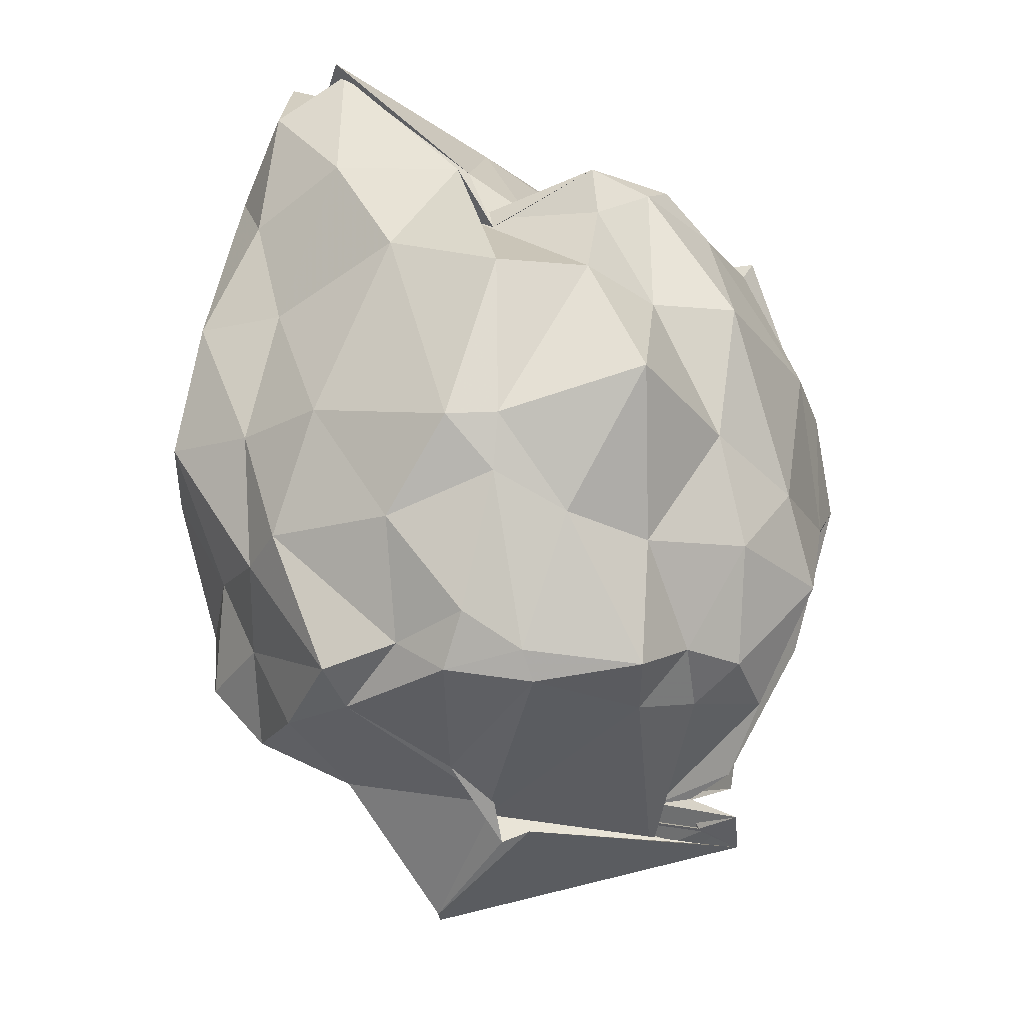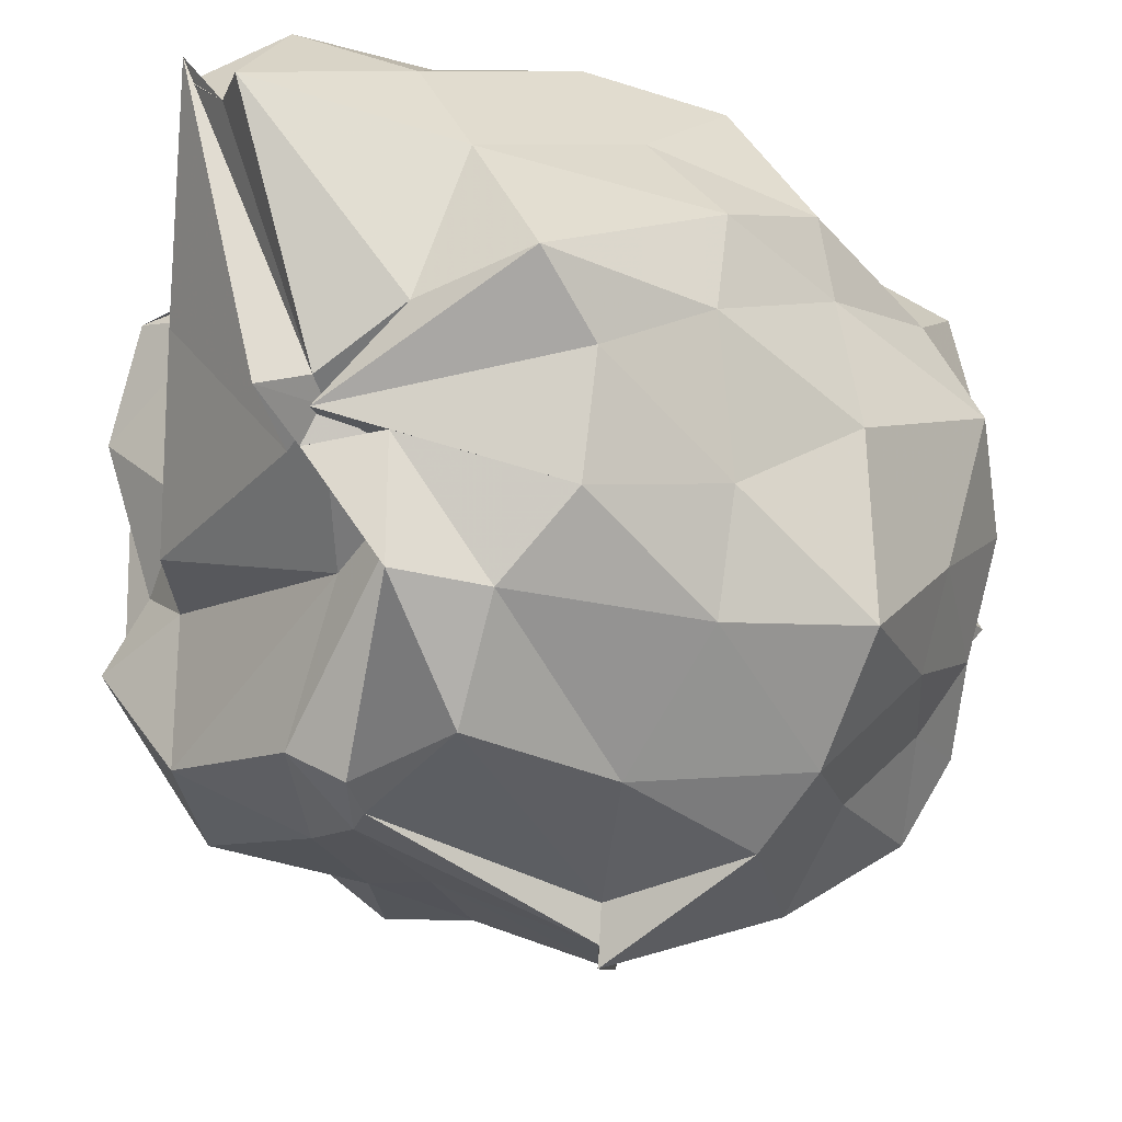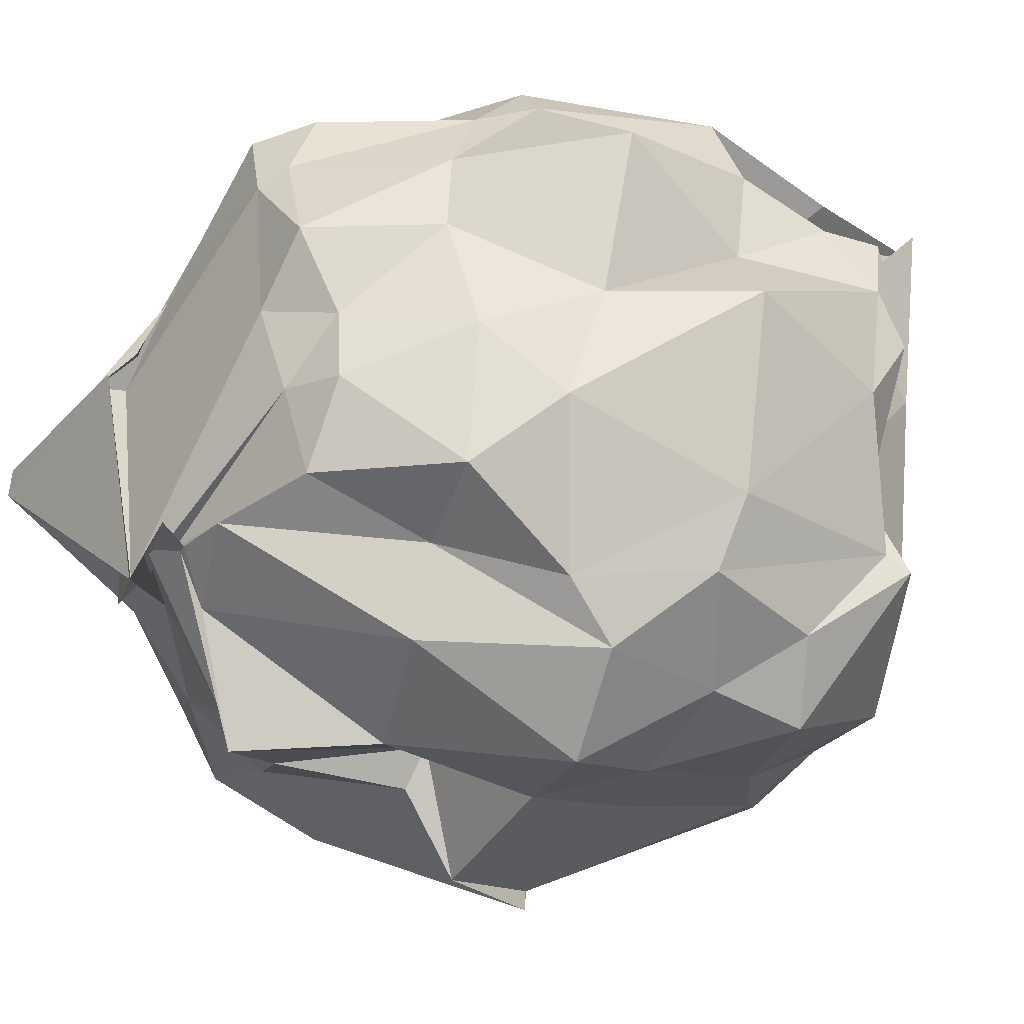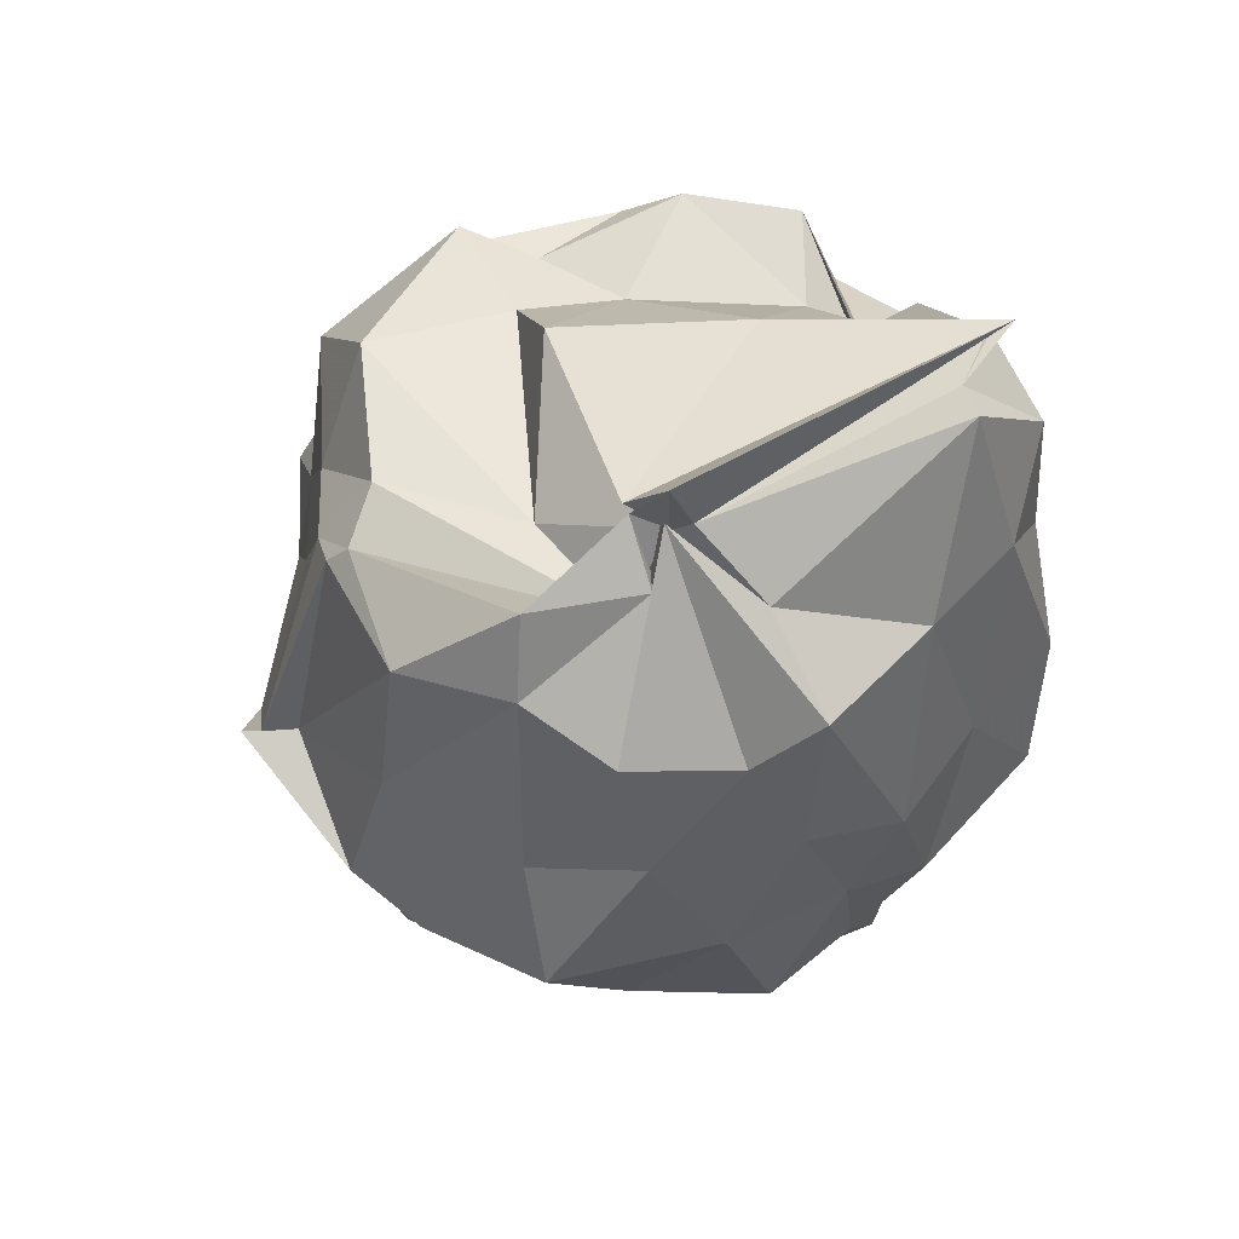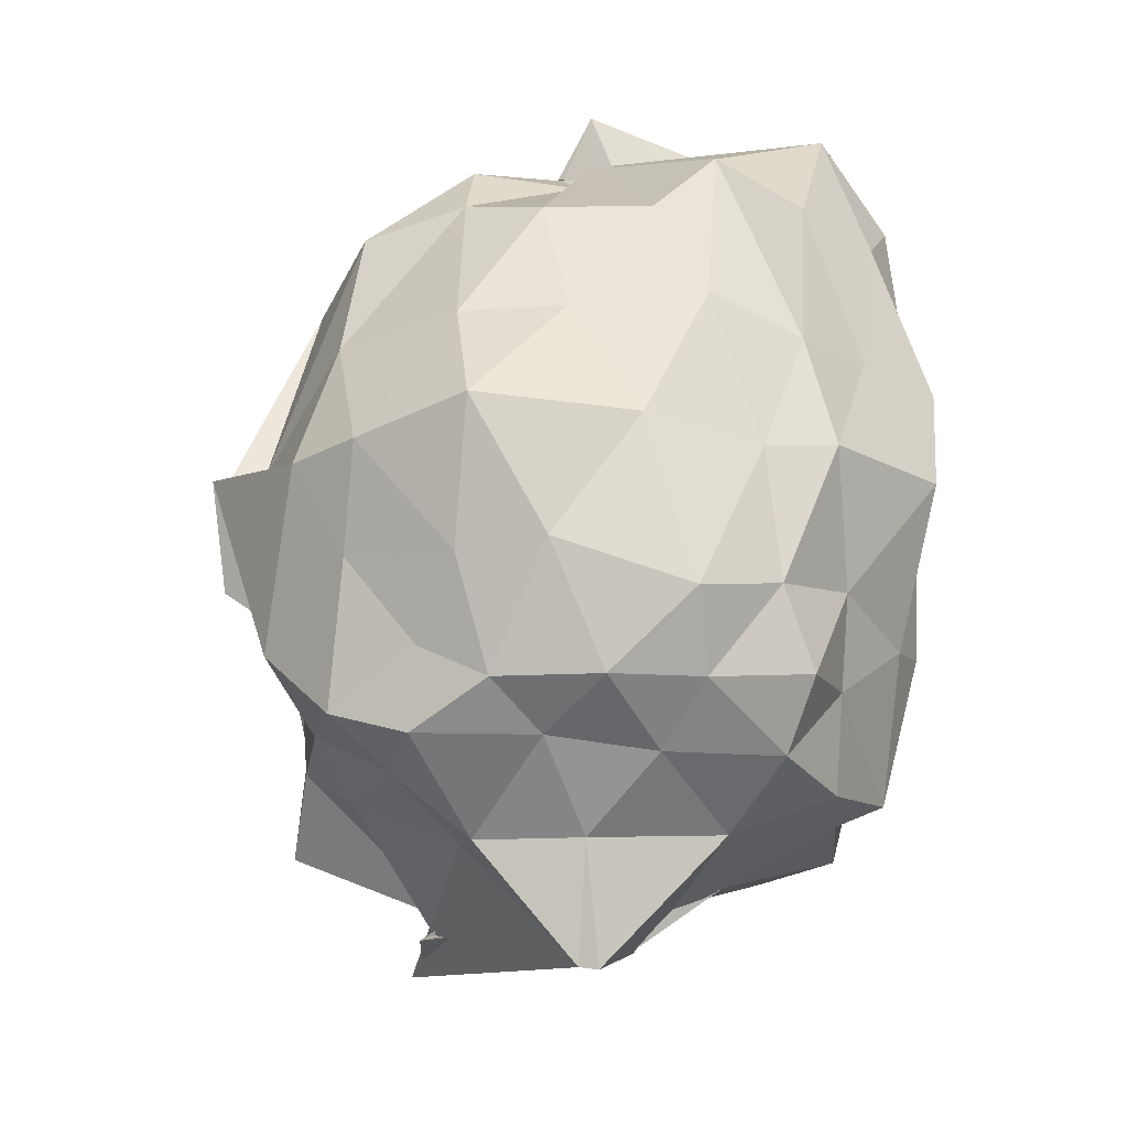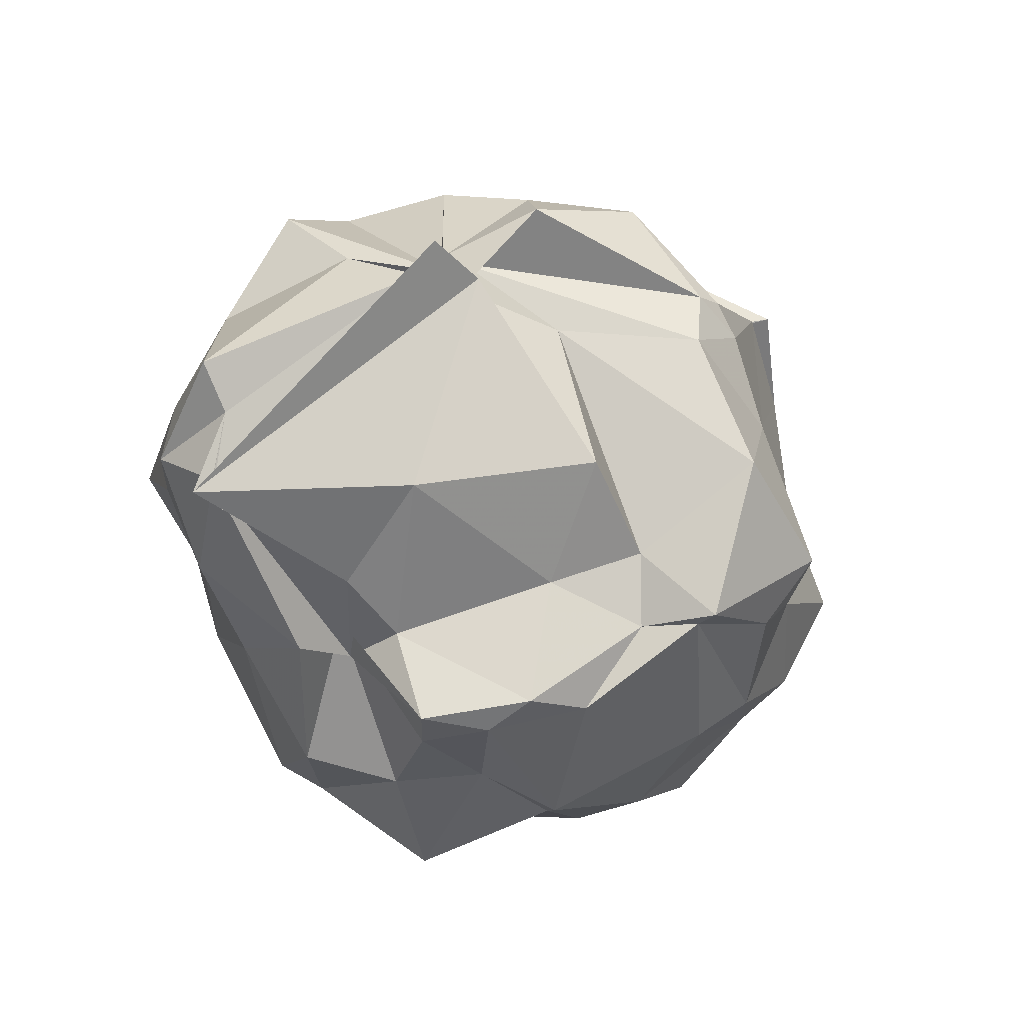
<metadata>
{"format":"obj","ext":"obj","renderer":"f3d","projection":"perspective","resolution":1024,"background":"white","views":[{"elev":-20.2,"azim":-146.5,"up":"+Z"},{"elev":-15.8,"azim":46.2,"up":"+Y"},{"elev":-15.1,"azim":-106.4,"up":"+Y"},{"elev":60.1,"azim":80.6,"up":"+Z"},{"elev":-25.6,"azim":84.3,"up":"+Z"},{"elev":72.0,"azim":-114.5,"up":"+Z"}]}
</metadata>
<code>
v 0.4104 -0.408 1.884
v -0.139 -0.137 -0.372
v 0.9229 -0.1944 1.461
v 0.9242 -0.01235 1.633
v 0.704 0.2805 1.627
v 0.5132 0.5206 1.619
v 0.3532 0.6355 1.439
v 0.04967 0.6389 1.561
v -0.2822 0.47 1.531
v -0.2301 0.327 1.436
v -0.6418 0.251 1.378
v -0.7148 0.07315 1.488
v -0.7631 -0.2127 1.444
v -0.6823 -0.6056 1.5
v -0.7169 -0.8333 1.271
v -0.6032 -1.043 1.289
v -0.1697 -1.088 1.323
v 0.09736 -1.116 1.42
v 0.2013 -1.103 1.476
v 0.5618 -0.9868 1.527
v 0.7151 -0.7052 1.564
v 0.8793 -0.4969 1.468
v 0.9833 -0.05204 1.156
v 0.9257 0.2151 1.055
v 0.7227 0.431 1.11
v 0.5277 0.6753 1.121
v 0.2788 0.611 1.13
v -0.1391 0.6124 1.265
v -0.4909 0.571 1.132
v -0.6708 0.3588 1.149
v -0.7471 0.1149 1.099
v -0.9367 -0.03954 1.092
v -0.9018 -0.5386 1.05
v -0.8615 -0.726 0.9872
v -0.6434 -0.9681 1.053
v -0.3812 -1.125 0.9686
v -0.07977 -1.165 1.033
v 0.3103 -1.34 0.8615
v 0.3196 -1.244 0.8637
v 0.639 -1.047 1.113
v 0.9131 -0.7338 1.094
v 0.9731 -0.4355 1.096
v 0.9379 0.09298 0.7103
v 0.9143 0.3005 0.7369
v 0.6583 0.63 0.7659
v 0.3702 0.638 0.7441
v 0.08006 0.6769 0.7548
v -0.3717 0.6514 0.6487
v -0.4932 0.5643 0.6566
v -0.8628 0.3648 0.7843
v -0.8656 -0.05377 0.709
v -0.9403 -0.3429 0.594
v -0.841 -0.7572 0.6254
v -0.8071 -0.9153 0.7394
v -0.6199 -1.155 0.709
v -0.3086 -1.192 0.6927
v 0.09626 -1.348 0.598
v 0.2989 -1.393 0.8561
v 0.6779 -1.162 0.7254
v 0.8633 -0.9995 0.7155
v 1.08 -0.7123 0.7544
v 1.042 -0.2439 0.7408
v 0.884 0.1399 0.3322
v 0.6699 0.3587 0.4118
v 0.3966 0.5607 0.3621
v 0.2433 0.6454 0.4057
v -0.1452 0.6169 0.3979
v -0.4542 0.5297 0.5003
v -0.5893 0.3569 0.4023
v -0.7212 0.1315 0.3553
v -0.8789 -0.1654 0.3932
v -0.9199 -0.5241 0.3555
v -0.6996 -0.6647 0.3266
v -0.666 -0.8944 0.2926
v -0.3791 -1.09 0.2963
v 0.02482 -1.017 0.5079
v 0.05826 -1.123 0.4618
v 0.36 -1.217 0.2895
v 0.6946 -1.013 0.4456
v 0.889 -0.7263 0.3827
v 0.9877 -0.4903 0.3926
v 1.007 -0.1021 0.2615
v 0.7911 0.2366 0.1159
v 0.5386 0.3582 0.1727
v 0.117 0.554 0.002362
v -0.09337 0.4875 0.06219
v -0.3431 0.5209 0.1077
v -0.4347 0.3531 0.01999
v -0.6773 0.1002 0.0002126
v -0.7038 -0.1161 0.09316
v -0.7764 -0.2956 0.08186
v -0.7207 -0.524 0.01971
v -0.5586 -0.6172 -0.1573
v -0.3509 -0.7784 -0.1522
v -0.3016 -1.114 -0.06919
v -0.03357 -1.09 0.09764
v 0.2091 -1.069 0.1169
v 0.5392 -1.037 0.05407
v 0.7089 -0.8132 0.189
v 0.7813 -0.625 0.07793
v 0.8723 -0.328 0.06056
v 0.8472 -0.06048 0.07294
v 0.4761 -0.3212 1.879
v 0.6723 -0.107 1.772
v 0.4236 0.4067 2.063
v 0.3055 0.618 1.815
v 0.132 0.5107 1.969
v -0.3231 0.3402 1.381
v -0.6156 0.2366 1.537
v -0.7025 -0.06374 1.562
v -0.6177 -0.456 1.481
v -0.6926 -0.6504 1.56
v -0.3352 -0.9439 1.607
v 0.07574 -0.9655 1.604
v 0.218 -1.046 1.544
v 0.5917 -0.6746 1.762
v 0.5747 -0.3644 1.741
v 0.4249 -0.3512 1.747
v 0.4924 -0.2554 1.886
v 0.2899 0.4053 1.994
v -0.1862 0.2728 1.635
v -0.3461 0.1968 1.489
v -0.4046 -0.2636 1.545
v -0.4291 -0.5401 1.528
v 0.2692 -0.5971 1.622
v 0.5719 -0.4287 1.64
v 0.4288 -0.3958 1.865
v 0.4981 -0.317 2.05
v 0.118 0.5734 1.979
v -0.07079 0.005895 1.851
v -0.1934 -0.4997 1.764
v 0.4709 -0.3084 1.843
v 0.6431 0.1783 -0.05943
v 0.3912 0.3617 -0.07271
v 0.1404 0.4069 -0.07077
v -0.254 0.4795 -0.0402
v -0.4296 0.2875 -0.05655
v -0.5585 -0.07981 -0.06703
v -0.6239 -0.293 -0.0173
v -0.3023 -0.6204 -0.2153
v -0.409 -0.6408 -0.2106
v -0.384 -0.6469 -0.2152
v 0.0587 -0.9526 -0.02282
v 0.3856 -0.8602 -0.04954
v 0.6337 -0.825 -0.02896
v 0.6546 -0.4712 -0.02843
v 0.6628 -0.16 -0.06637
v 0.3924 0.05759 -0.1964
v -0.06739 -0.05558 -0.2924
v -0.01934 0.1056 -0.2088
v 0.01199 -0.1296 -0.3032
v -0.2002 -0.7459 -0.3342
v -0.5736 -0.6287 -0.2909
v -0.4261 -0.6589 -0.3031
v 0.1464 -0.6583 -0.1626
v 0.3371 -0.6357 -0.2141
v 0.4447 -0.3362 -0.2342
v 0.2954 -0.2859 -0.5524
v -0.03609 -0.1435 -0.3911
v -0.3966 -0.7302 -0.3342
v -0.5062 -0.7544 -0.3537
v 0.3313 -0.3457 -0.5582
f 3 23 4
f 4 23 24
f 4 24 5
f 5 24 25
f 5 25 6
f 6 25 26
f 6 26 7
f 7 26 27
f 7 27 8
f 8 27 28
f 8 28 9
f 9 28 29
f 9 29 10
f 10 29 30
f 10 30 11
f 11 30 31
f 11 31 12
f 12 31 32
f 12 32 13
f 13 32 33
f 13 33 14
f 14 33 34
f 14 34 15
f 15 34 35
f 15 35 16
f 16 35 36
f 16 36 17
f 17 36 37
f 17 37 18
f 18 37 38
f 18 38 19
f 19 38 39
f 19 39 20
f 20 39 40
f 20 40 21
f 21 40 41
f 21 41 22
f 22 41 42
f 22 42 3
f 3 42 23
f 23 43 24
f 24 43 44
f 24 44 25
f 25 44 45
f 25 45 26
f 26 45 46
f 26 46 27
f 27 46 47
f 27 47 28
f 28 47 48
f 28 48 29
f 29 48 49
f 29 49 30
f 30 49 50
f 30 50 31
f 31 50 51
f 31 51 32
f 32 51 52
f 32 52 33
f 33 52 53
f 33 53 34
f 34 53 54
f 34 54 35
f 35 54 55
f 35 55 36
f 36 55 56
f 36 56 37
f 37 56 57
f 37 57 38
f 38 57 58
f 38 58 39
f 39 58 59
f 39 59 40
f 40 59 60
f 40 60 41
f 41 60 61
f 41 61 42
f 42 61 62
f 42 62 23
f 23 62 43
f 43 63 44
f 44 63 64
f 44 64 45
f 45 64 65
f 45 65 46
f 46 65 66
f 46 66 47
f 47 66 67
f 47 67 48
f 48 67 68
f 48 68 49
f 49 68 69
f 49 69 50
f 50 69 70
f 50 70 51
f 51 70 71
f 51 71 52
f 52 71 72
f 52 72 53
f 53 72 73
f 53 73 54
f 54 73 74
f 54 74 55
f 55 74 75
f 55 75 56
f 56 75 76
f 56 76 57
f 57 76 77
f 57 77 58
f 58 77 78
f 58 78 59
f 59 78 79
f 59 79 60
f 60 79 80
f 60 80 61
f 61 80 81
f 61 81 62
f 62 81 82
f 62 82 43
f 43 82 63
f 63 83 64
f 64 83 84
f 64 84 65
f 65 84 85
f 65 85 66
f 66 85 86
f 66 86 67
f 67 86 87
f 67 87 68
f 68 87 88
f 68 88 69
f 69 88 89
f 69 89 70
f 70 89 90
f 70 90 71
f 71 90 91
f 71 91 72
f 72 91 92
f 72 92 73
f 73 92 93
f 73 93 74
f 74 93 94
f 74 94 75
f 75 94 95
f 75 95 76
f 76 95 96
f 76 96 77
f 77 96 97
f 77 97 78
f 78 97 98
f 78 98 79
f 79 98 99
f 79 99 80
f 80 99 100
f 80 100 81
f 81 100 101
f 81 101 82
f 82 101 102
f 82 102 63
f 63 102 83
f 103 104 118
f 104 119 118
f 104 105 119
f 105 120 119
f 105 106 120
f 106 107 120
f 107 121 120
f 107 108 121
f 108 122 121
f 108 109 122
f 109 110 122
f 110 123 122
f 110 111 123
f 111 124 123
f 111 112 124
f 112 113 124
f 113 125 124
f 113 114 125
f 114 126 125
f 114 115 126
f 115 116 126
f 116 127 126
f 116 117 127
f 117 118 127
f 117 103 118
f 118 119 128
f 119 129 128
f 119 120 129
f 120 121 129
f 121 130 129
f 121 122 130
f 122 123 130
f 123 131 130
f 123 124 131
f 124 125 131
f 125 132 131
f 125 126 132
f 126 127 132
f 127 128 132
f 127 118 128
f 133 148 134
f 134 148 149
f 134 149 135
f 135 149 150
f 135 150 136
f 136 150 137
f 137 150 151
f 137 151 138
f 138 151 152
f 138 152 139
f 139 152 140
f 140 152 153
f 140 153 141
f 141 153 154
f 141 154 142
f 142 154 143
f 143 154 155
f 143 155 144
f 144 155 156
f 144 156 145
f 145 156 146
f 146 156 157
f 146 157 147
f 147 157 148
f 147 148 133
f 148 158 149
f 149 158 159
f 149 159 150
f 150 159 151
f 151 159 160
f 151 160 152
f 152 160 153
f 153 160 161
f 153 161 154
f 154 161 155
f 155 161 162
f 155 162 156
f 156 162 157
f 157 162 158
f 157 158 148
f 3 4 103
f 103 4 104
f 4 5 104
f 104 5 105
f 5 6 105
f 105 6 106
f 6 7 106
f 7 8 106
f 106 8 107
f 8 9 107
f 107 9 108
f 9 10 108
f 108 10 109
f 10 11 109
f 11 12 109
f 109 12 110
f 12 13 110
f 110 13 111
f 13 14 111
f 111 14 112
f 14 15 112
f 15 16 112
f 112 16 113
f 16 17 113
f 113 17 114
f 17 18 114
f 114 18 115
f 18 19 115
f 19 20 115
f 115 20 116
f 20 21 116
f 116 21 117
f 21 22 117
f 117 22 103
f 22 3 103
f 83 133 84
f 84 133 134
f 84 134 85
f 85 134 135
f 85 135 86
f 86 135 136
f 86 136 87
f 87 136 88
f 88 136 137
f 88 137 89
f 89 137 138
f 89 138 90
f 90 138 139
f 90 139 91
f 91 139 92
f 92 139 140
f 92 140 93
f 93 140 141
f 93 141 94
f 94 141 142
f 94 142 95
f 95 142 96
f 96 142 143
f 96 143 97
f 97 143 144
f 97 144 98
f 98 144 145
f 98 145 99
f 99 145 100
f 100 145 146
f 100 146 101
f 101 146 147
f 101 147 102
f 102 147 133
f 102 133 83
f 128 129 1
f 129 130 1
f 130 131 1
f 131 132 1
f 132 128 1
f 159 158 2
f 160 159 2
f 161 160 2
f 162 161 2
f 158 162 2

</code>
